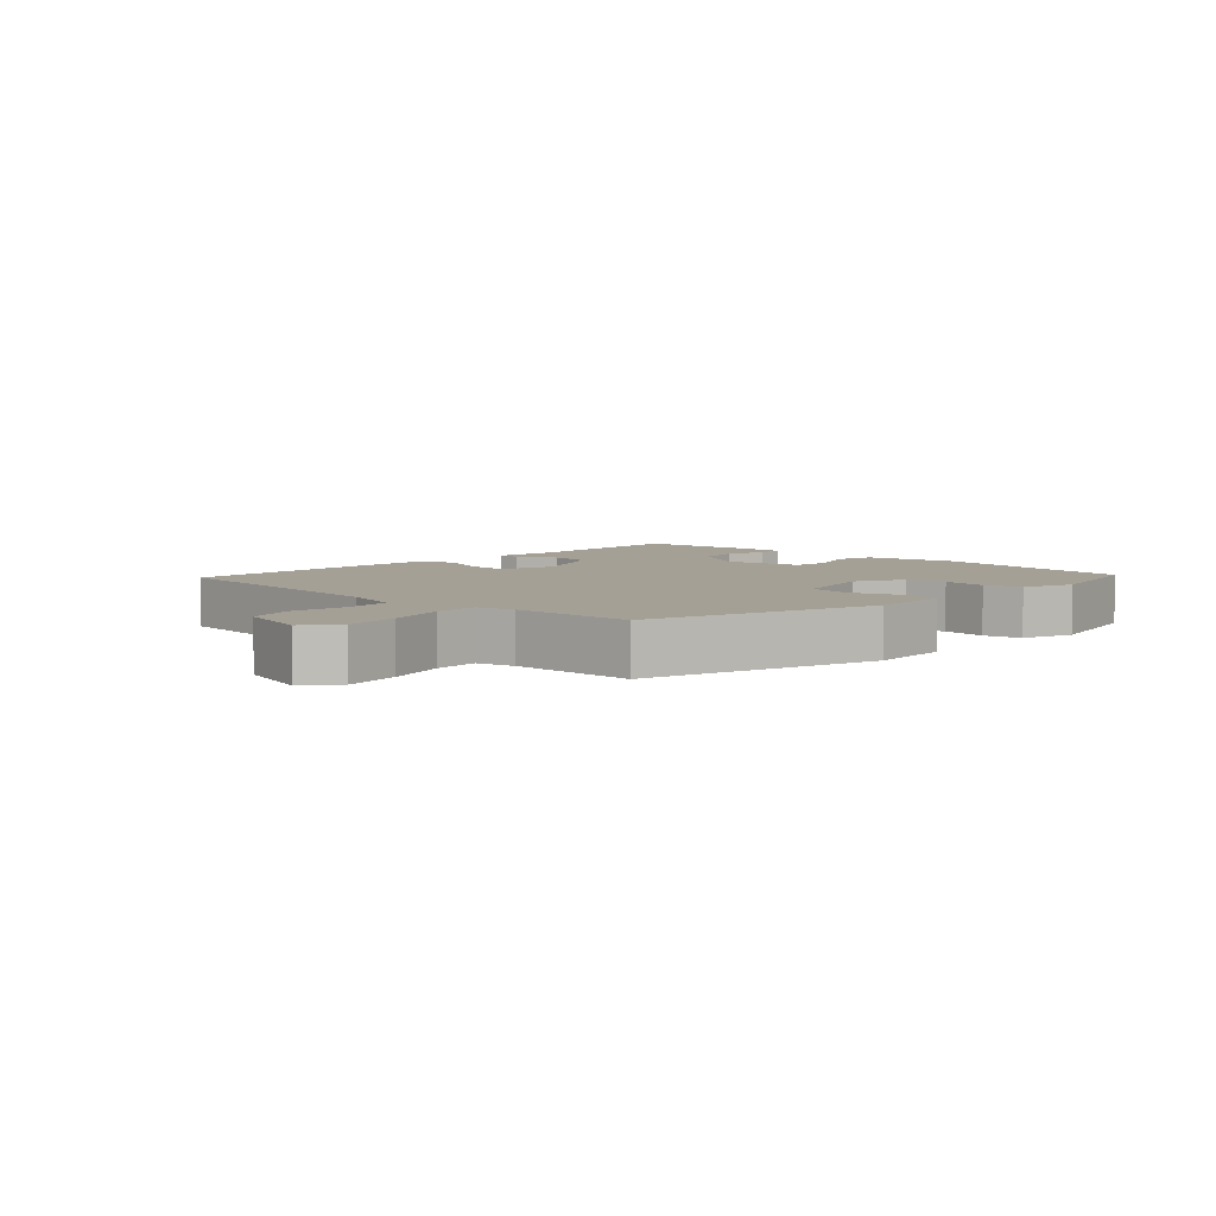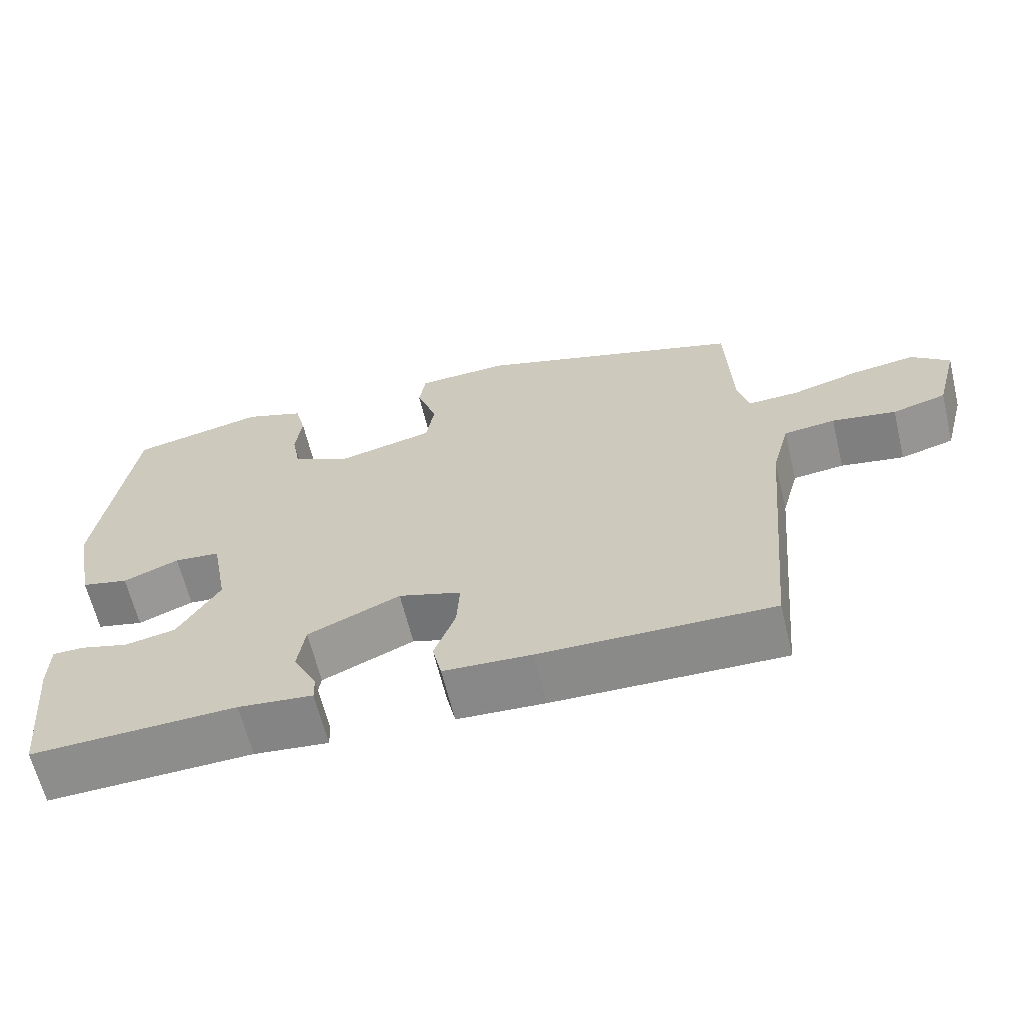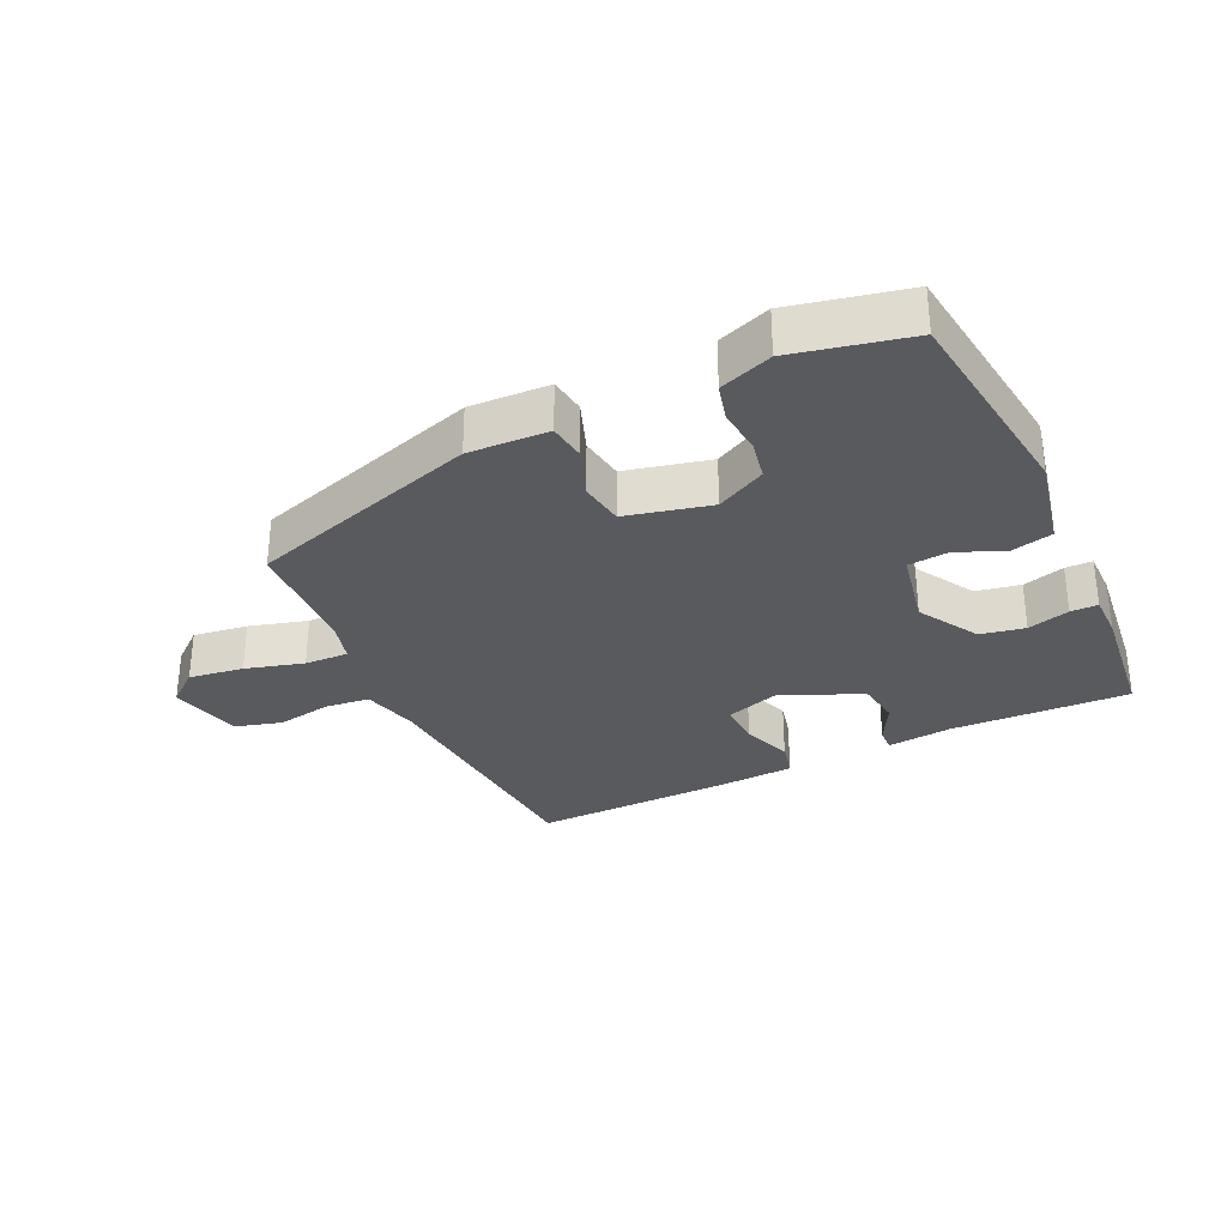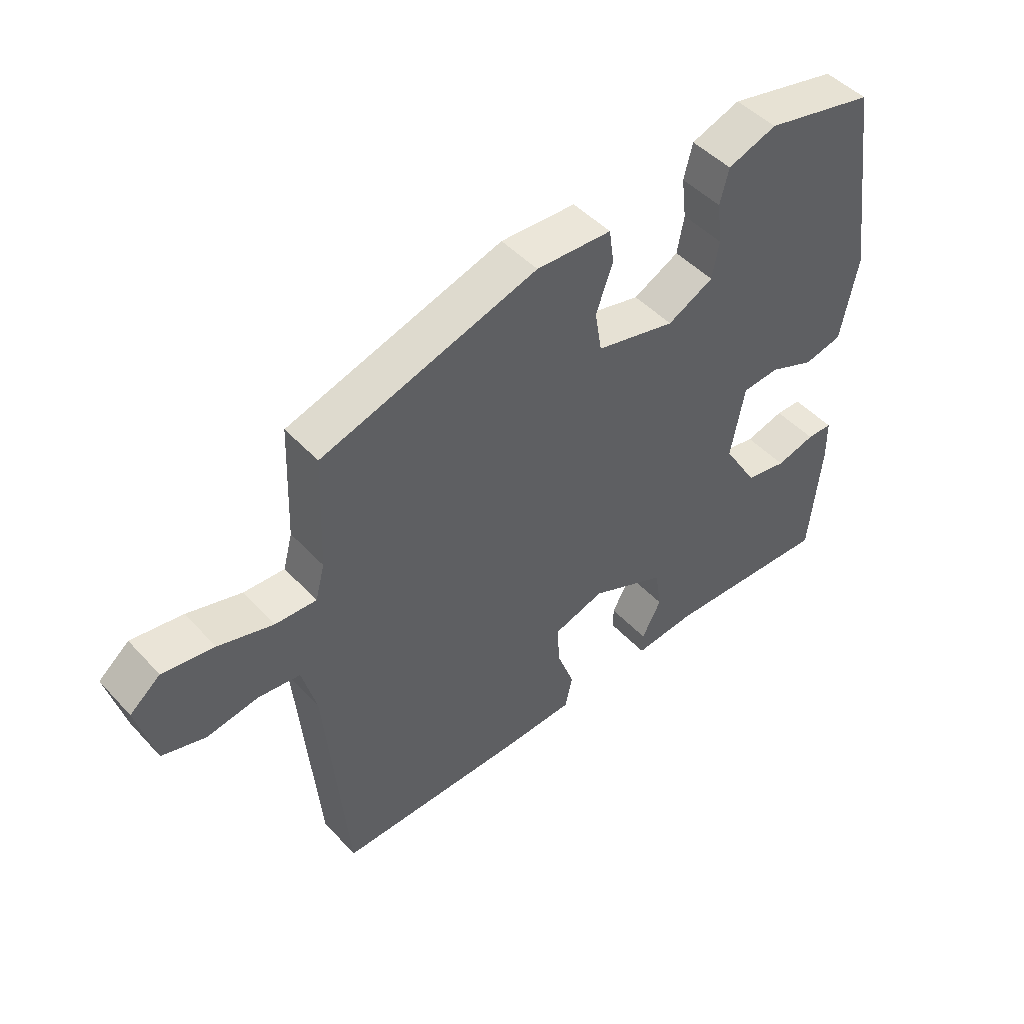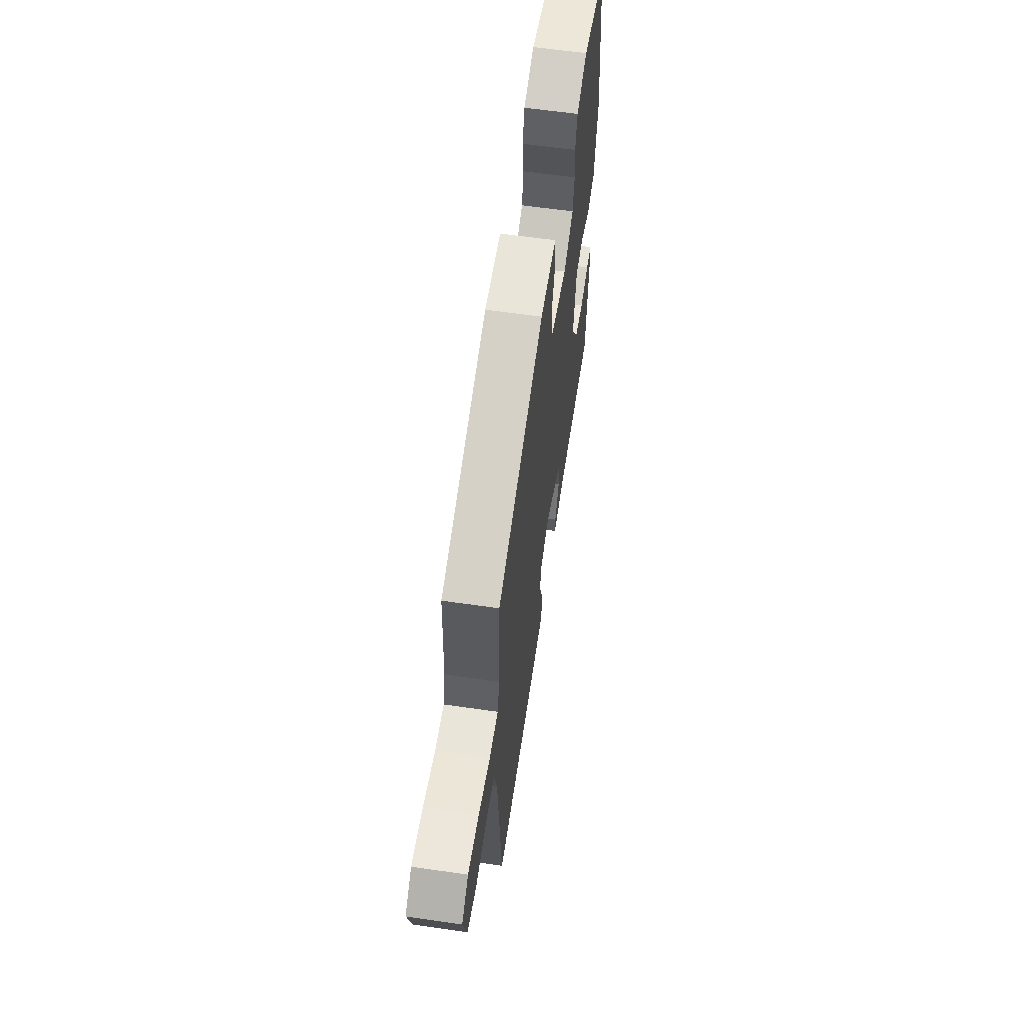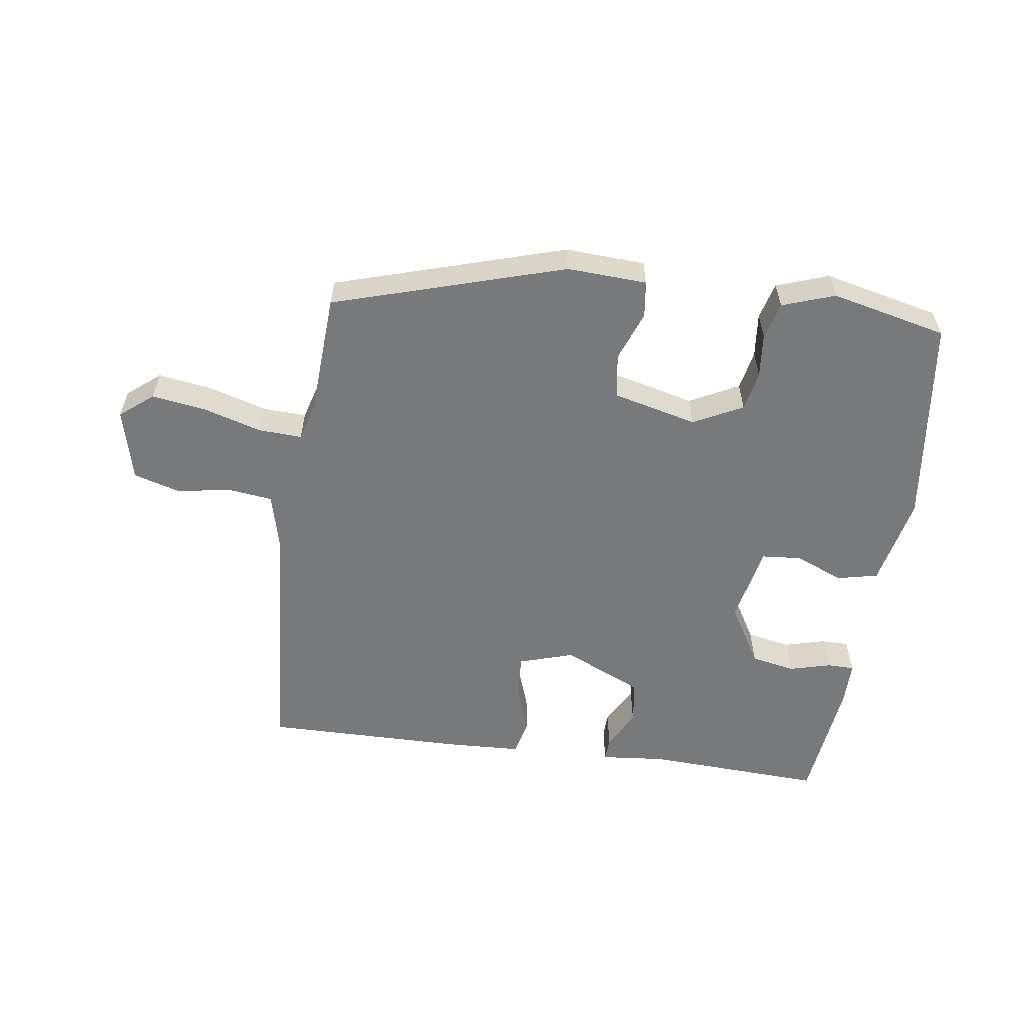
<metadata>
{"format":"obj","ext":"obj","renderer":"f3d","projection":"perspective","resolution":1024,"background":"white","views":[{"elev":5.8,"azim":-46.8,"up":"+Y"},{"elev":-63.9,"azim":-166.3,"up":"+Z"},{"elev":-31.6,"azim":24.7,"up":"+Y"},{"elev":47.0,"azim":-40.0,"up":"+Z"},{"elev":59.8,"azim":-81.5,"up":"+Z"},{"elev":-57.7,"azim":-9.0,"up":"+Y"}]}
</metadata>
<code>
v -0.457 0.07 0.348
v -0.109 0.07 0.46
v 0.012 0.07 0.456
v 0.02 0.07 0.401
v -0.007 0.07 0.325
v 0.004 0.07 0.258
v 0.132 0.07 0.229
v 0.206 0.07 0.268
v 0.217 0.07 0.328
v 0.209 0.07 0.395
v 0.223 0.07 0.451
v 0.302 0.07 0.48
v 0.478 0.07 0.443
v 0.523 0.07 0.127
v 0.496 0.07 -0.011
v 0.434 0.07 -0.026
v 0.361 0.07 0.003
v 0.301 0.07 -0.003
v 0.279 0.07 -0.121
v 0.334 0.07 -0.211
v 0.401 0.07 -0.223
v 0.464 0.07 -0.205
v 0.505 0.07 -0.205
v 0.506 0.07 -0.272
v 0.487 0.07 -0.463
v 0.218 0.07 -0.455
v 0.12 0.07 -0.466
v 0.121 0.07 -0.431
v 0.152 0.07 -0.371
v 0.142 0.07 -0.305
v 0.021 0.07 -0.253
v -0.061 0.07 -0.28
v -0.057 0.07 -0.345
v -0.029 0.07 -0.419
v -0.041 0.07 -0.473
v -0.156 0.07 -0.48
v -0.458 0.07 -0.488
v -0.493 0.07 -0.104
v -0.516 0.07 -0.019
v -0.583 0.07 -0.012
v -0.666 0.07 -0.027
v -0.736 0.07 -0.008
v -0.765 0.07 0.101
v -0.716 0.07 0.142
v -0.633 0.07 0.131
v -0.545 0.07 0.107
v -0.479 0.07 0.105
v -0.464 0.07 0.162
v -0.457 0 0.348
v -0.109 0 0.46
v 0.012 0 0.456
v 0.02 0 0.401
v -0.007 0 0.325
v 0.004 0 0.258
v 0.132 0 0.229
v 0.206 0 0.268
v 0.217 0 0.328
v 0.209 0 0.395
v 0.223 0 0.451
v 0.302 0 0.48
v 0.478 0 0.443
v 0.523 0 0.127
v 0.496 0 -0.011
v 0.434 0 -0.026
v 0.361 0 0.003
v 0.301 0 -0.003
v 0.279 0 -0.121
v 0.334 0 -0.211
v 0.401 0 -0.223
v 0.464 0 -0.205
v 0.505 0 -0.205
v 0.506 0 -0.272
v 0.487 0 -0.463
v 0.218 0 -0.455
v 0.12 0 -0.466
v 0.121 0 -0.431
v 0.152 0 -0.371
v 0.142 0 -0.305
v 0.021 0 -0.253
v -0.061 0 -0.28
v -0.057 0 -0.345
v -0.029 0 -0.419
v -0.041 0 -0.473
v -0.156 0 -0.48
v -0.458 0 -0.488
v -0.493 0 -0.104
v -0.516 0 -0.019
v -0.583 0 -0.012
v -0.666 0 -0.027
v -0.736 0 -0.008
v -0.765 0 0.101
v -0.716 0 0.142
v -0.633 0 0.131
v -0.545 0 0.107
v -0.479 0 0.105
v -0.464 0 0.162
f 44 45 46
f 43 44 46
f 42 43 46
f 41 42 46
f 40 41 46
f 39 40 46 47
f 38 39 47
f 38 47 48
f 37 38 48
f 36 37 48
f 35 36 48
f 34 35 48
f 33 34 48
f 26 27 28 29
f 26 29 30
f 25 26 30
f 24 25 30
f 23 24 30
f 22 23 30
f 21 22 30
f 20 21 30 31
f 15 16 17
f 14 15 17
f 13 14 17
f 12 13 17
f 11 12 17
f 10 11 17
f 9 10 17
f 8 9 17 18
f 7 8 18 19
f 3 4 5
f 2 3 5
f 1 2 5
f 48 1 5
f 48 5 6
f 32 33 48
f 6 7 19
f 48 6 19
f 32 48 19
f 31 32 19
f 19 20 31
f 94 93 92
f 94 92 91
f 94 91 90
f 94 90 89
f 94 89 88
f 95 94 88 87
f 95 87 86
f 96 95 86
f 96 86 85
f 96 85 84
f 96 84 83
f 96 83 82
f 96 82 81
f 77 76 75 74
f 78 77 74
f 78 74 73
f 78 73 72
f 78 72 71
f 78 71 70
f 78 70 69
f 79 78 69 68
f 65 64 63
f 65 63 62
f 65 62 61
f 65 61 60
f 65 60 59
f 65 59 58
f 65 58 57
f 66 65 57 56
f 67 66 56 55
f 53 52 51
f 53 51 50
f 53 50 49
f 53 49 96
f 54 53 96
f 96 81 80
f 67 55 54
f 67 54 96
f 67 96 80
f 67 80 79
f 79 68 67
f 1 49 50 2
f 2 50 51 3
f 3 51 52 4
f 4 52 53 5
f 5 53 54 6
f 6 54 55 7
f 7 55 56 8
f 8 56 57 9
f 9 57 58 10
f 10 58 59 11
f 11 59 60 12
f 12 60 61 13
f 13 61 62 14
f 14 62 63 15
f 15 63 64 16
f 16 64 65 17
f 17 65 66 18
f 18 66 67 19
f 19 67 68 20
f 20 68 69 21
f 21 69 70 22
f 22 70 71 23
f 23 71 72 24
f 24 72 73 25
f 25 73 74 26
f 26 74 75 27
f 27 75 76 28
f 28 76 77 29
f 29 77 78 30
f 30 78 79 31
f 31 79 80 32
f 32 80 81 33
f 33 81 82 34
f 34 82 83 35
f 35 83 84 36
f 36 84 85 37
f 37 85 86 38
f 38 86 87 39
f 39 87 88 40
f 40 88 89 41
f 41 89 90 42
f 42 90 91 43
f 43 91 92 44
f 44 92 93 45
f 45 93 94 46
f 46 94 95 47
f 47 95 96 48
f 48 96 49 1

</code>
